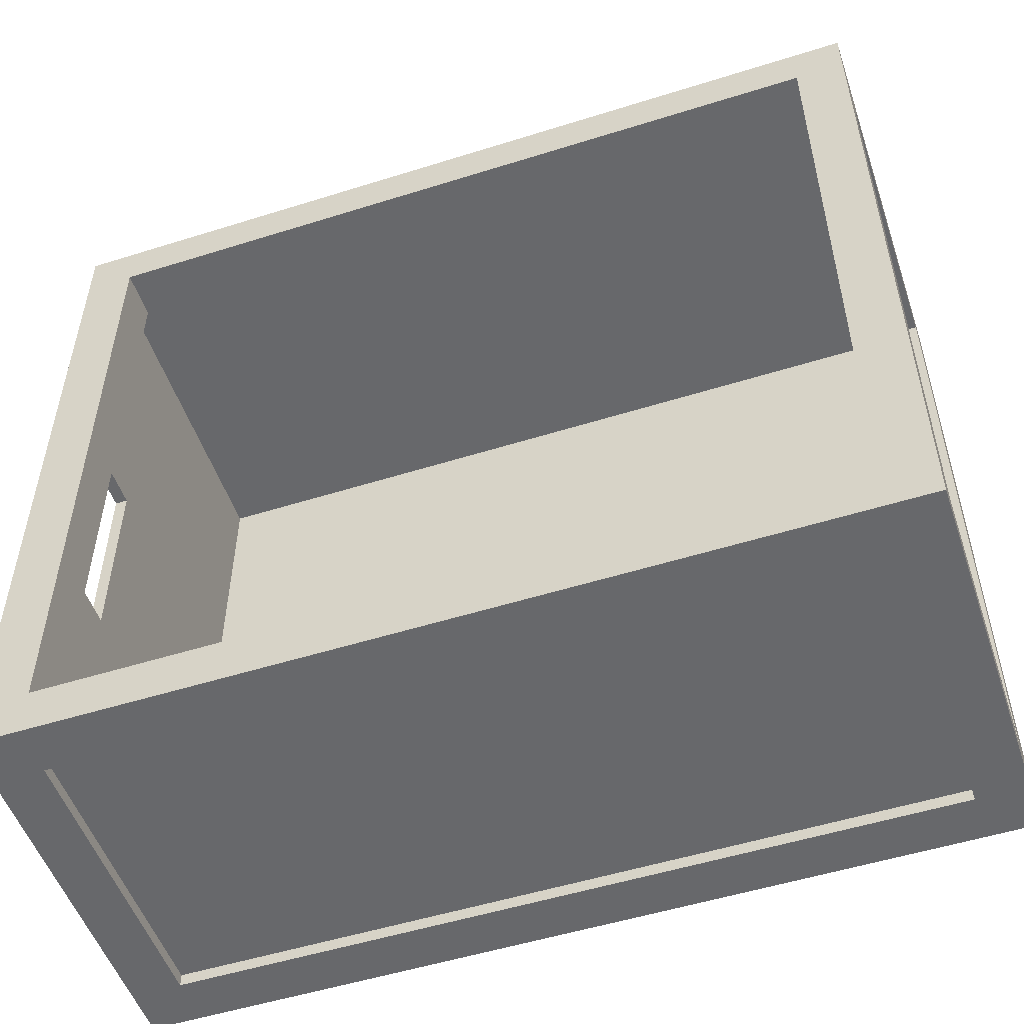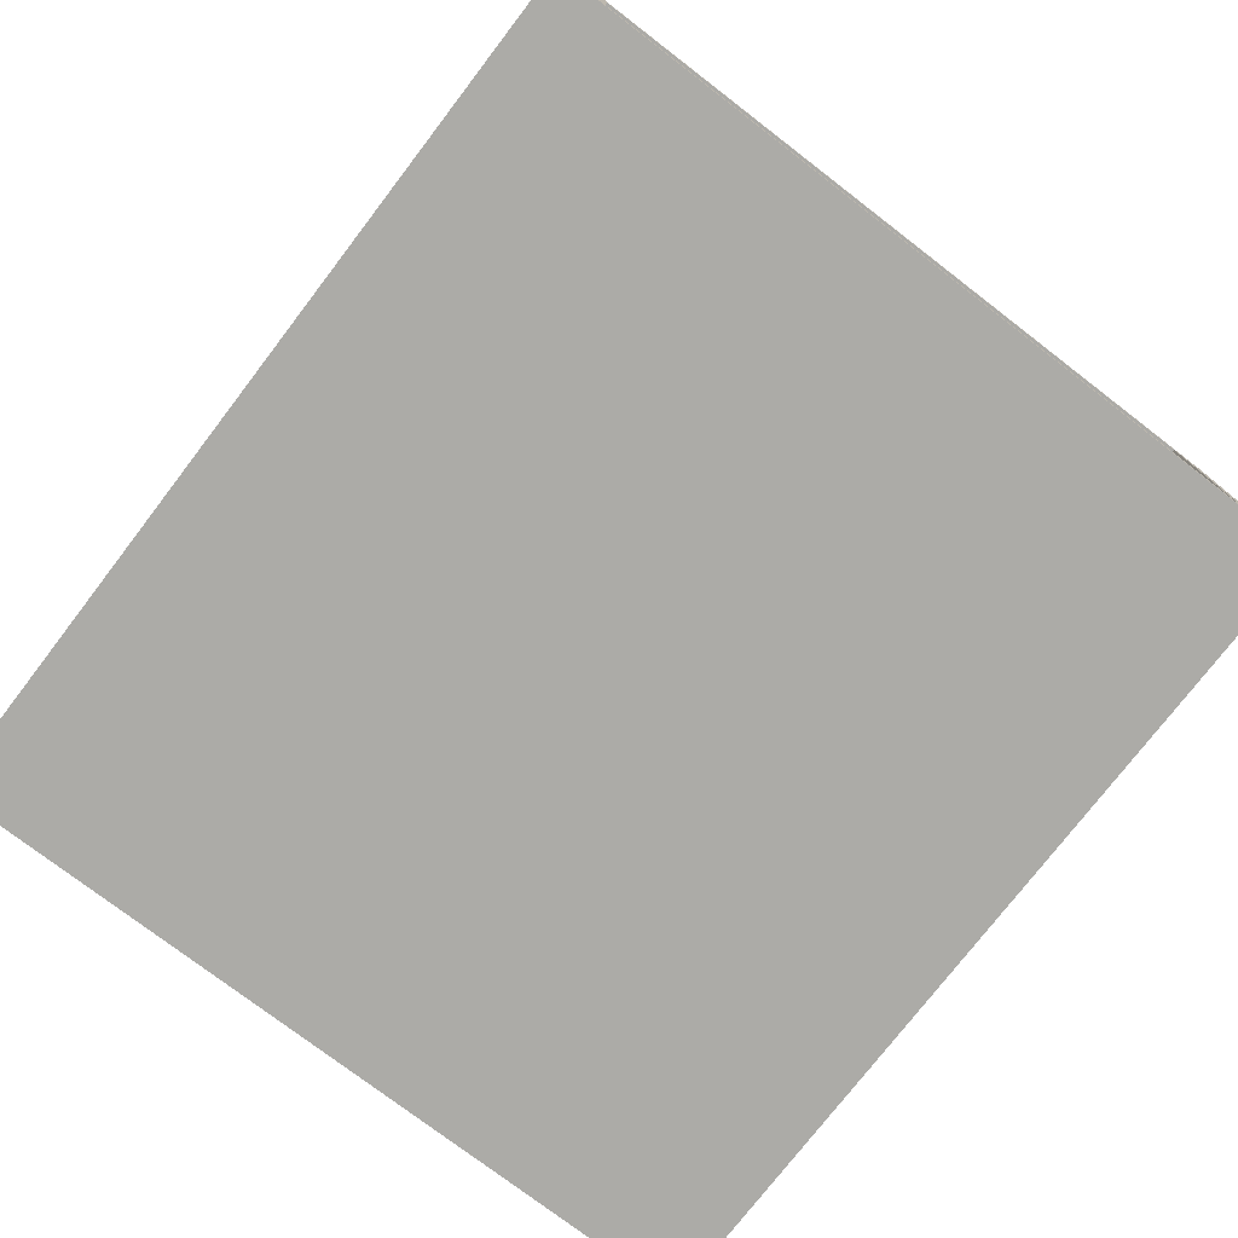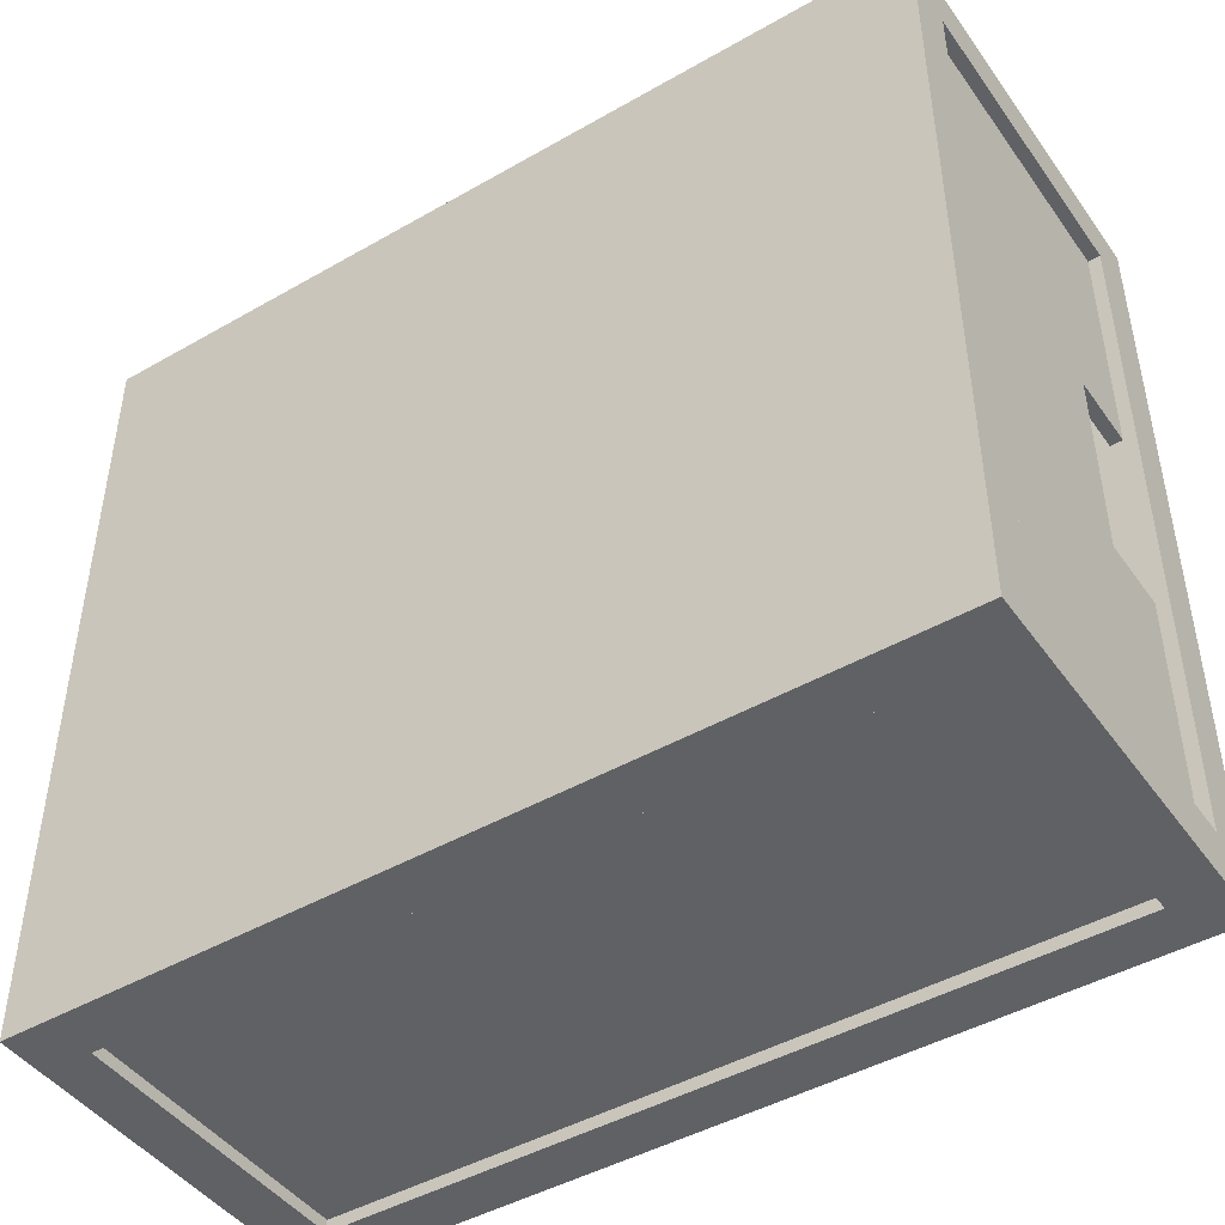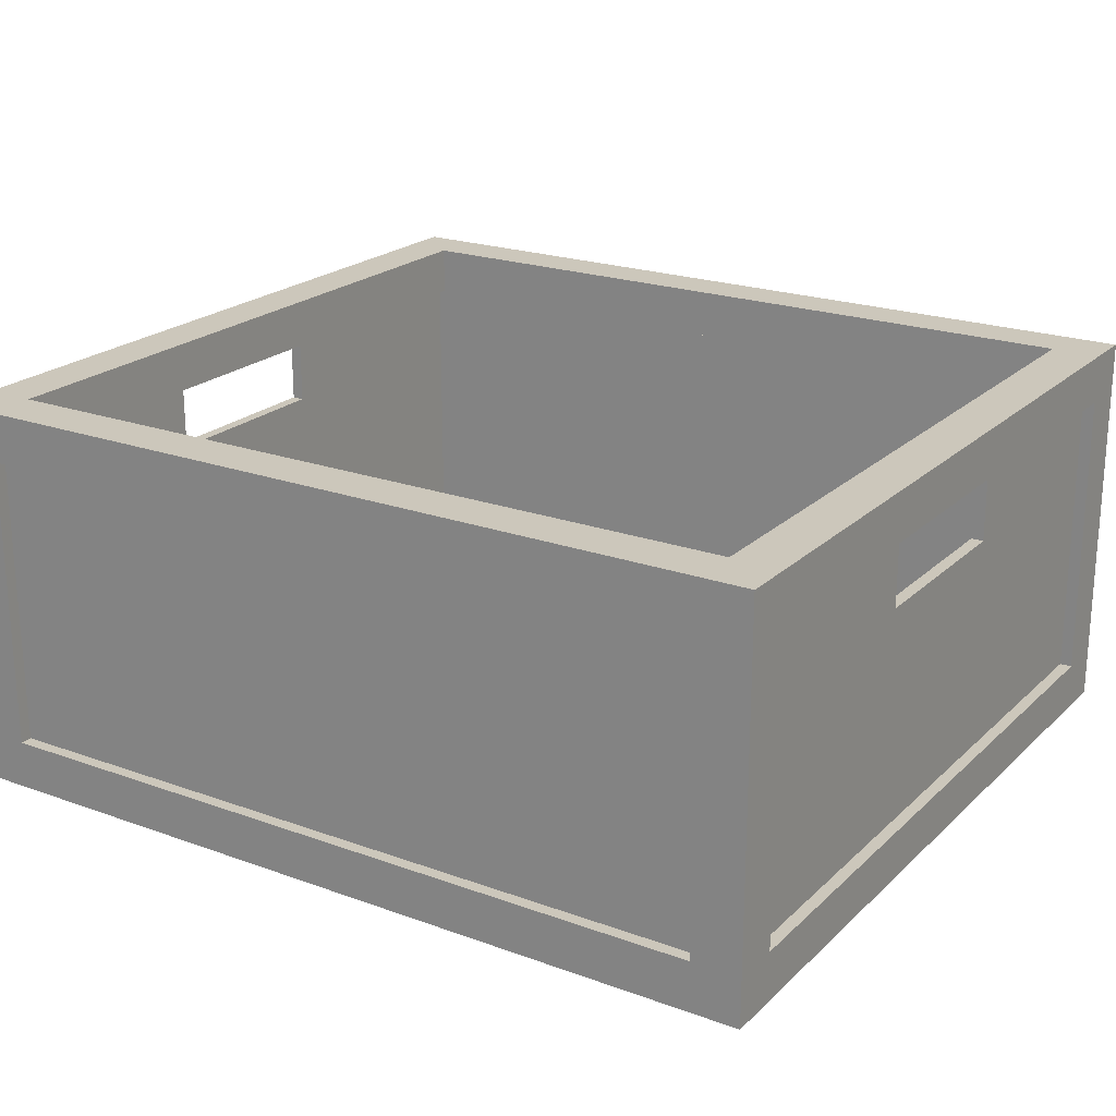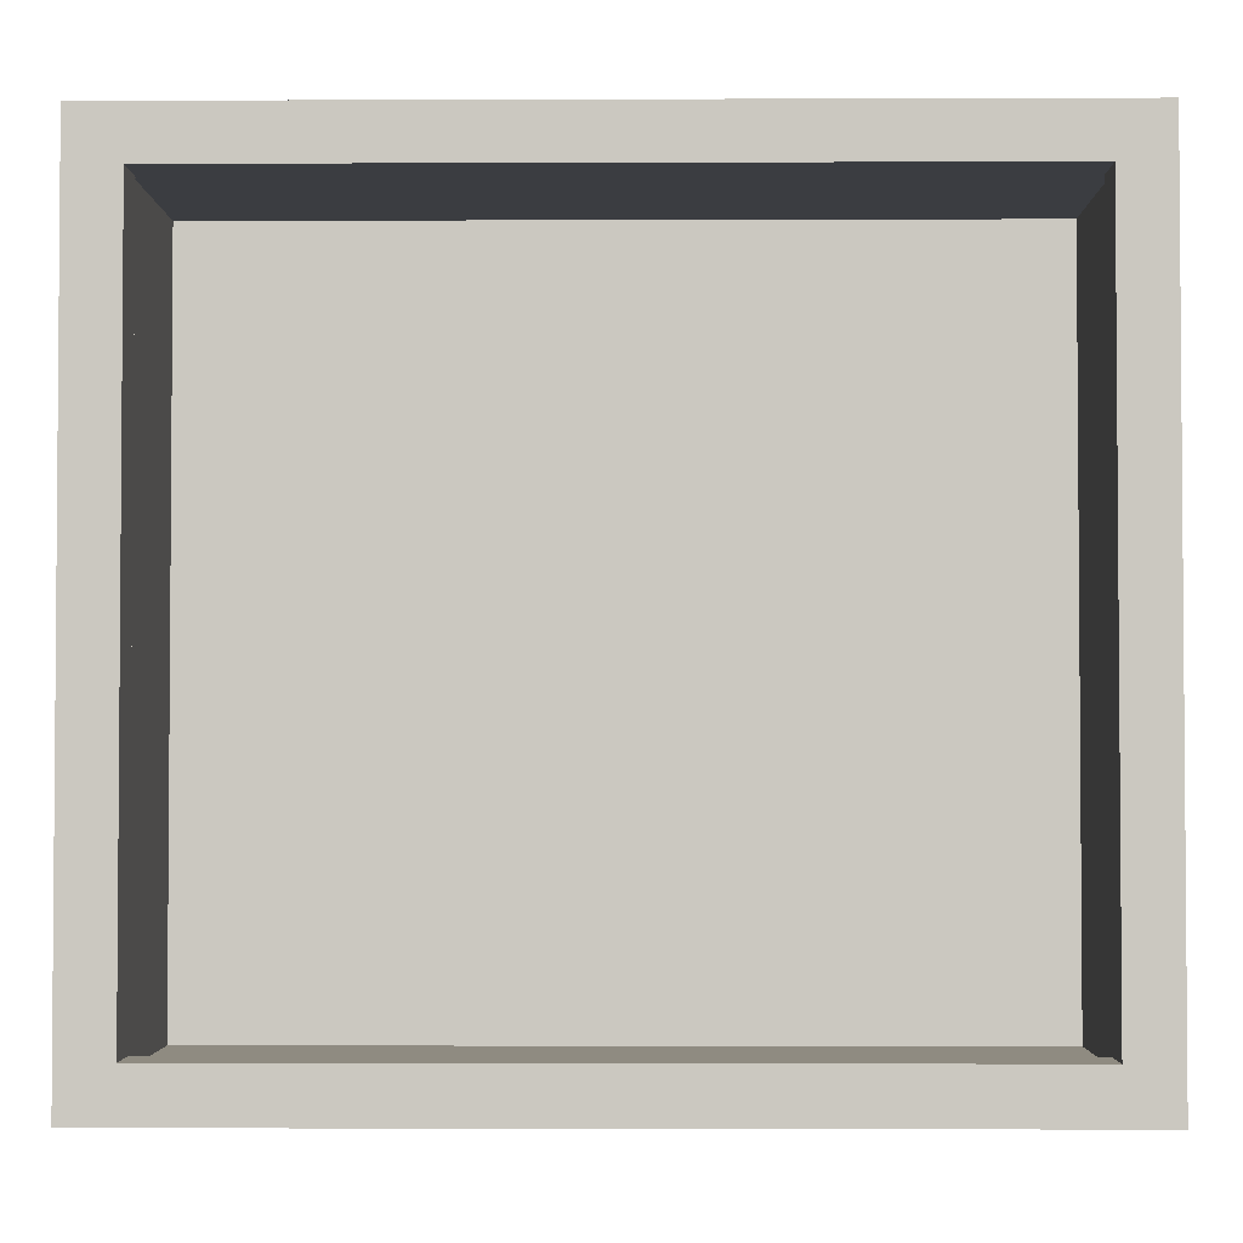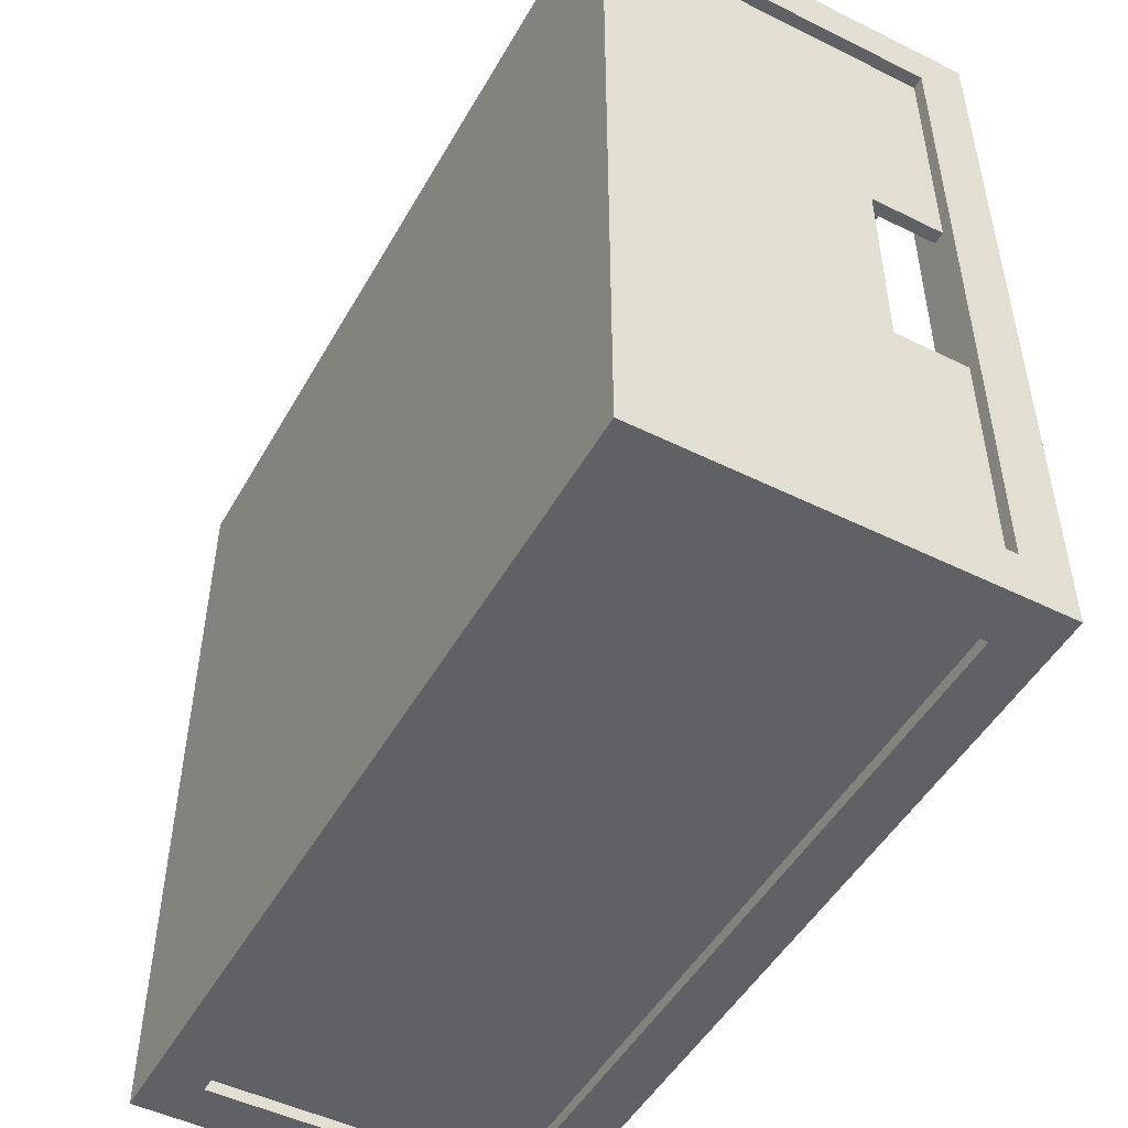
<metadata>
{"format":"obj","ext":"obj","renderer":"f3d","projection":"perspective","resolution":1024,"background":"white","views":[{"elev":-52.5,"azim":-161.3,"up":"+Z"},{"elev":-76.2,"azim":52.5,"up":"+Y"},{"elev":-45.5,"azim":33.4,"up":"+Z"},{"elev":21.6,"azim":-147.4,"up":"+Y"},{"elev":-2.6,"azim":-179.3,"up":"+Z"},{"elev":-49.2,"azim":61.3,"up":"+Z"}]}
</metadata>
<code>
v 0.3497 -0.1981 -0.2793
v -0.3497 -0.1981 -0.3193
v 0.3497 -0.1981 -0.3193
v -0.3497 -0.1981 0.3201
v 0.3497 -0.1981 0.2801
v 0.3497 -0.1981 0.3201
v 0.3097 0.08159 -0.3093
v -0.3097 -0.1582 -0.3093
v -0.3097 0.08159 -0.3093
v 0.3097 -0.1582 -0.3093
v -0.3397 0.08159 0.2801
v -0.3397 -0.1582 -0.2793
v -0.3397 -0.1582 0.2801
v -0.3397 0.02165 0.08034
v -0.3397 0.08159 0.08034
v -0.3397 0.02165 -0.0795
v -0.3397 0.08159 -0.2793
v 0.3397 0.08159 -0.2793
v 0.3397 -0.1582 0.2801
v 0.3397 -0.1582 -0.2793
v -0.3097 -0.1582 0.3101
v 0.3097 0.08159 0.3101
v -0.3097 0.08159 0.3101
v -0.3397 0.08159 -0.0795
v 0.3397 0.02165 -0.0795
v 0.3397 0.02165 0.08034
v 0.3397 0.08159 0.2801
v 0.3397 0.08159 -0.0795
v 0.3097 -0.1582 0.3101
v 0.3397 0.08159 0.08034
v -0.3297 0.08159 0.3001
v -0.3297 0.02165 0.08034
v -0.3297 0.08159 0.08034
v -0.3297 0.08159 0.2801
v -0.3297 -0.1782 0.3001
v -0.3297 0.02165 -0.0795
v -0.3297 0.08159 -0.2993
v -0.3297 0.08159 -0.0795
v 0.3297 0.08159 -0.2993
v 0.3297 0.02165 -0.0795
v 0.3297 0.08159 -0.0795
v 0.3297 0.08159 0.3001
v 0.3297 -0.1782 -0.2993
v 0.3297 0.02165 0.08034
v 0.3297 0.08159 0.08034
v 0.3297 -0.1782 0.3001
v -0.3297 -0.1782 -0.2993
v 0.3297 0.08159 0.2801
v 0.3097 0.08159 -0.2993
v -0.3097 0.08159 -0.2993
v -0.3097 -0.1582 -0.3193
v 0.3497 -0.1582 -0.3193
v -0.3497 -0.1582 0.3201
v -0.3497 -0.1582 -0.3193
v -0.2497 -0.1582 -0.3193
v 0.3097 -0.1582 -0.3193
v -0.3497 -0.1582 0.2801
v -0.3097 0.08159 -0.3193
v 0.3497 -0.1582 -0.2793
v 0.3497 0.08159 -0.3193
v 0.3497 -0.1582 0.3201
v -0.3497 0.08159 0.2801
v -0.3097 -0.1582 0.3201
v -0.3497 -0.1582 -0.2793
v -0.3497 0.08159 -0.3193
v 0.3497 0.08159 -0.2793
v 0.3497 -0.1582 0.2801
v 0.3097 0.08159 -0.3193
v 0.3097 -0.1582 0.3201
v -0.3497 0.08159 0.3201
v 0.2497 -0.1582 0.3201
v -0.3097 0.08159 0.3201
v -0.3097 0.1215 -0.3193
v 0.3497 0.1215 -0.3193
v 0.3497 0.08159 0.2801
v 0.3497 0.08159 0.3201
v -0.3497 0.08159 -0.2793
v -0.3497 0.1215 -0.3193
v -0.2497 0.1215 -0.3193
v 0.3097 0.1215 -0.3193
v 0.3497 0.1215 0.3201
v 0.3097 0.08159 0.3201
v -0.3497 0.1215 0.3201
v -0.3497 0.1215 -0.2793
v -0.3097 0.1215 -0.2793
v 0.3097 0.1215 0.3201
v -0.3097 0.1215 0.3201
v 0.2497 0.1215 0.3201
v -0.3497 0.1215 0.2801
v 0.3097 0.1215 -0.2793
v -0.3097 0.08159 0.2801
v 0.3097 0.1215 0.2801
v -0.3097 0.1215 0.2801
v 0.3097 0.08159 -0.2793
v -0.3097 0.08159 -0.2793
v 0.3097 0.08159 0.2801
g mesh1_mesh1-geometry
f 1 2 3
f 2 1 4
f 4 1 5
f 4 5 6
f 7 8 9
f 8 7 10
f 11 12 13
f 14 11 15
f 12 16 17
f 18 19 20
f 12 11 14
f 21 22 23
f 16 12 14
f 17 16 24
f 19 18 25
f 19 26 27
f 25 18 28
f 22 21 29
f 26 19 25
f 27 26 30
f 31 32 33
f 31 33 34
f 35 32 31
f 32 35 36
f 36 37 38
f 39 40 41
f 42 35 31
f 35 37 36
f 40 43 44
f 44 42 45
f 43 40 39
f 35 42 46
f 37 35 47
f 43 42 44
f 45 42 48
f 49 43 39
f 47 50 37
f 42 43 46
f 43 35 46
f 35 43 47
f 50 43 49
f 50 47 43
g mesh1_mesh1-geometry
f 3 2 1
f 4 1 2
f 3 51 2
f 3 1 52
f 5 1 4
f 4 2 53
f 54 2 51
f 55 51 3
f 5 52 1
f 52 56 3
f 6 5 4
f 57 53 2
f 4 53 6
f 54 57 2
f 51 58 54
f 55 56 51
f 56 55 3
f 59 52 5
f 52 60 56
f 6 61 5
f 57 62 53
f 63 6 53
f 57 54 64
f 65 54 58
f 51 8 58
f 8 51 56
f 59 66 52
f 59 5 67
f 68 56 60
f 60 52 66
f 67 5 61
f 61 6 69
f 70 53 62
f 62 57 11
f 71 6 63
f 63 53 72
f 54 65 64
f 64 12 57
f 58 73 65
f 9 58 8
f 10 8 56
f 59 20 66
f 67 19 59
f 68 7 56
f 60 74 68
f 66 75 60
f 67 61 75
f 69 6 71
f 61 69 76
f 70 72 53
f 62 77 70
f 13 11 57
f 11 15 62
f 71 63 69
f 72 23 63
f 77 64 65
f 13 57 12
f 12 64 17
f 78 65 73
f 79 73 58
f 9 7 58
f 9 8 7
f 10 7 8
f 10 56 7
f 18 66 20
f 20 59 19
f 67 75 19
f 68 58 7
f 74 80 68
f 74 60 81
f 76 60 75
f 66 18 75
f 76 75 61
f 82 76 69
f 70 83 72
f 65 70 77
f 62 24 77
f 13 12 11
f 15 24 62
f 15 11 14
f 69 63 29
f 21 63 23
f 72 82 23
f 77 17 64
f 17 16 12
f 78 83 65
f 78 73 84
f 73 79 85
f 68 79 58
f 20 19 18
f 27 19 75
f 80 79 68
f 74 81 80
f 81 60 76
f 28 75 18
f 76 82 86
f 69 29 82
f 87 72 83
f 83 70 65
f 17 77 24
f 14 11 12
f 33 24 15
f 15 14 33
f 21 29 63
f 23 22 21
f 22 23 82
f 82 72 88
f 14 12 16
f 24 16 17
f 89 83 78
f 85 84 73
f 84 89 78
f 80 85 79
f 25 18 19
f 27 26 19
f 27 75 30
f 90 80 81
f 81 76 86
f 30 75 28
f 28 18 25
f 86 82 88
f 22 82 29
f 88 72 87
f 83 89 87
f 33 91 24
f 32 33 14
f 29 21 22
f 16 36 14
f 16 24 36
f 89 84 85
f 90 85 80
f 25 19 26
f 30 26 27
f 92 90 81
f 86 92 81
f 41 30 28
f 28 25 41
f 88 87 86
f 87 89 93
f 24 91 38
f 34 91 33
f 33 32 31
f 32 14 36
f 38 36 24
f 93 89 85
f 90 94 85
f 26 44 25
f 26 30 44
f 94 92 90
f 90 92 94
f 86 87 92
f 30 41 45
f 40 41 25
f 93 92 87
f 91 95 38
f 91 42 34
f 34 42 91
f 34 33 31
f 31 32 35
f 36 35 32
f 38 37 36
f 93 85 91
f 95 85 94
f 40 25 44
f 45 44 30
f 92 94 96
f 96 94 92
f 45 41 96
f 41 40 39
f 93 91 92
f 38 95 37
f 95 91 85
f 96 42 91
f 91 42 96
f 34 42 31
f 31 42 34
f 31 35 42
f 36 37 35
f 50 94 95
f 95 94 50
f 44 43 40
f 45 42 44
f 96 41 94
f 96 92 91
f 48 45 96
f 39 40 43
f 39 49 41
f 50 37 95
f 42 96 48
f 48 96 42
f 46 42 35
f 47 35 37
f 94 50 49
f 49 50 94
f 44 42 43
f 48 42 45
f 94 41 49
f 39 43 49
f 37 50 47
f 46 43 42
f 46 35 43
f 47 43 35
f 49 43 50
f 43 47 50
g mesh1_mesh1-geometry
f 2 51 3
f 52 1 3
f 53 2 4
f 51 2 54
f 3 51 55
f 1 52 5
f 3 56 52
f 2 53 57
f 6 53 4
f 2 57 54
f 54 58 51
f 51 56 55
f 3 55 56
f 5 52 59
f 56 60 52
f 5 61 6
f 53 62 57
f 53 6 63
f 64 54 57
f 58 54 65
f 58 8 51
f 56 51 8
f 52 66 59
f 67 5 59
f 60 56 68
f 66 52 60
f 61 5 67
f 69 6 61
f 62 53 70
f 11 57 62
f 63 6 71
f 72 53 63
f 64 65 54
f 57 12 64
f 65 73 58
f 8 58 9
f 56 8 10
f 66 20 59
f 59 19 67
f 56 7 68
f 68 74 60
f 60 75 66
f 75 61 67
f 71 6 69
f 76 69 61
f 53 72 70
f 70 77 62
f 57 11 13
f 62 15 11
f 69 63 71
f 63 23 72
f 65 64 77
f 12 57 13
f 17 64 12
f 73 65 78
f 58 73 79
f 58 7 9
f 7 56 10
f 20 66 18
f 19 59 20
f 19 75 67
f 7 58 68
f 68 80 74
f 81 60 74
f 75 60 76
f 75 18 66
f 61 75 76
f 69 76 82
f 72 83 70
f 77 70 65
f 77 24 62
f 62 24 15
f 29 63 69
f 23 63 21
f 23 82 72
f 64 17 77
f 65 83 78
f 84 73 78
f 85 79 73
f 58 79 68
f 75 19 27
f 68 79 80
f 80 81 74
f 76 60 81
f 18 75 28
f 86 82 76
f 82 29 69
f 83 72 87
f 65 70 83
f 24 77 17
f 15 24 33
f 33 14 15
f 63 29 21
f 82 23 22
f 88 72 82
f 78 83 89
f 73 84 85
f 78 89 84
f 79 85 80
f 30 75 27
f 81 80 90
f 86 76 81
f 28 75 30
f 88 82 86
f 29 82 22
f 87 72 88
f 87 89 83
f 24 91 33
f 14 33 32
f 14 36 16
f 36 24 16
f 85 84 89
f 80 85 90
f 81 90 92
f 81 92 86
f 28 30 41
f 41 25 28
f 86 87 88
f 93 89 87
f 38 91 24
f 33 91 34
f 36 14 32
f 24 36 38
f 85 89 93
f 85 94 90
f 25 44 26
f 44 30 26
f 92 87 86
f 45 41 30
f 25 41 40
f 87 92 93
f 38 95 91
f 91 85 93
f 94 85 95
f 44 25 40
f 30 44 45
f 96 41 45
f 92 91 93
f 37 95 38
f 85 91 95
f 94 41 96
f 91 92 96
f 96 45 48
f 41 49 39
f 95 37 50
f 49 41 94
g mesh2_mesh2-geometry
l 90 94
l 94 96
l 92 96
l 96 48
l 48 42
g mesh3_mesh3-geometry
l 34 31
l 91 34

</code>
